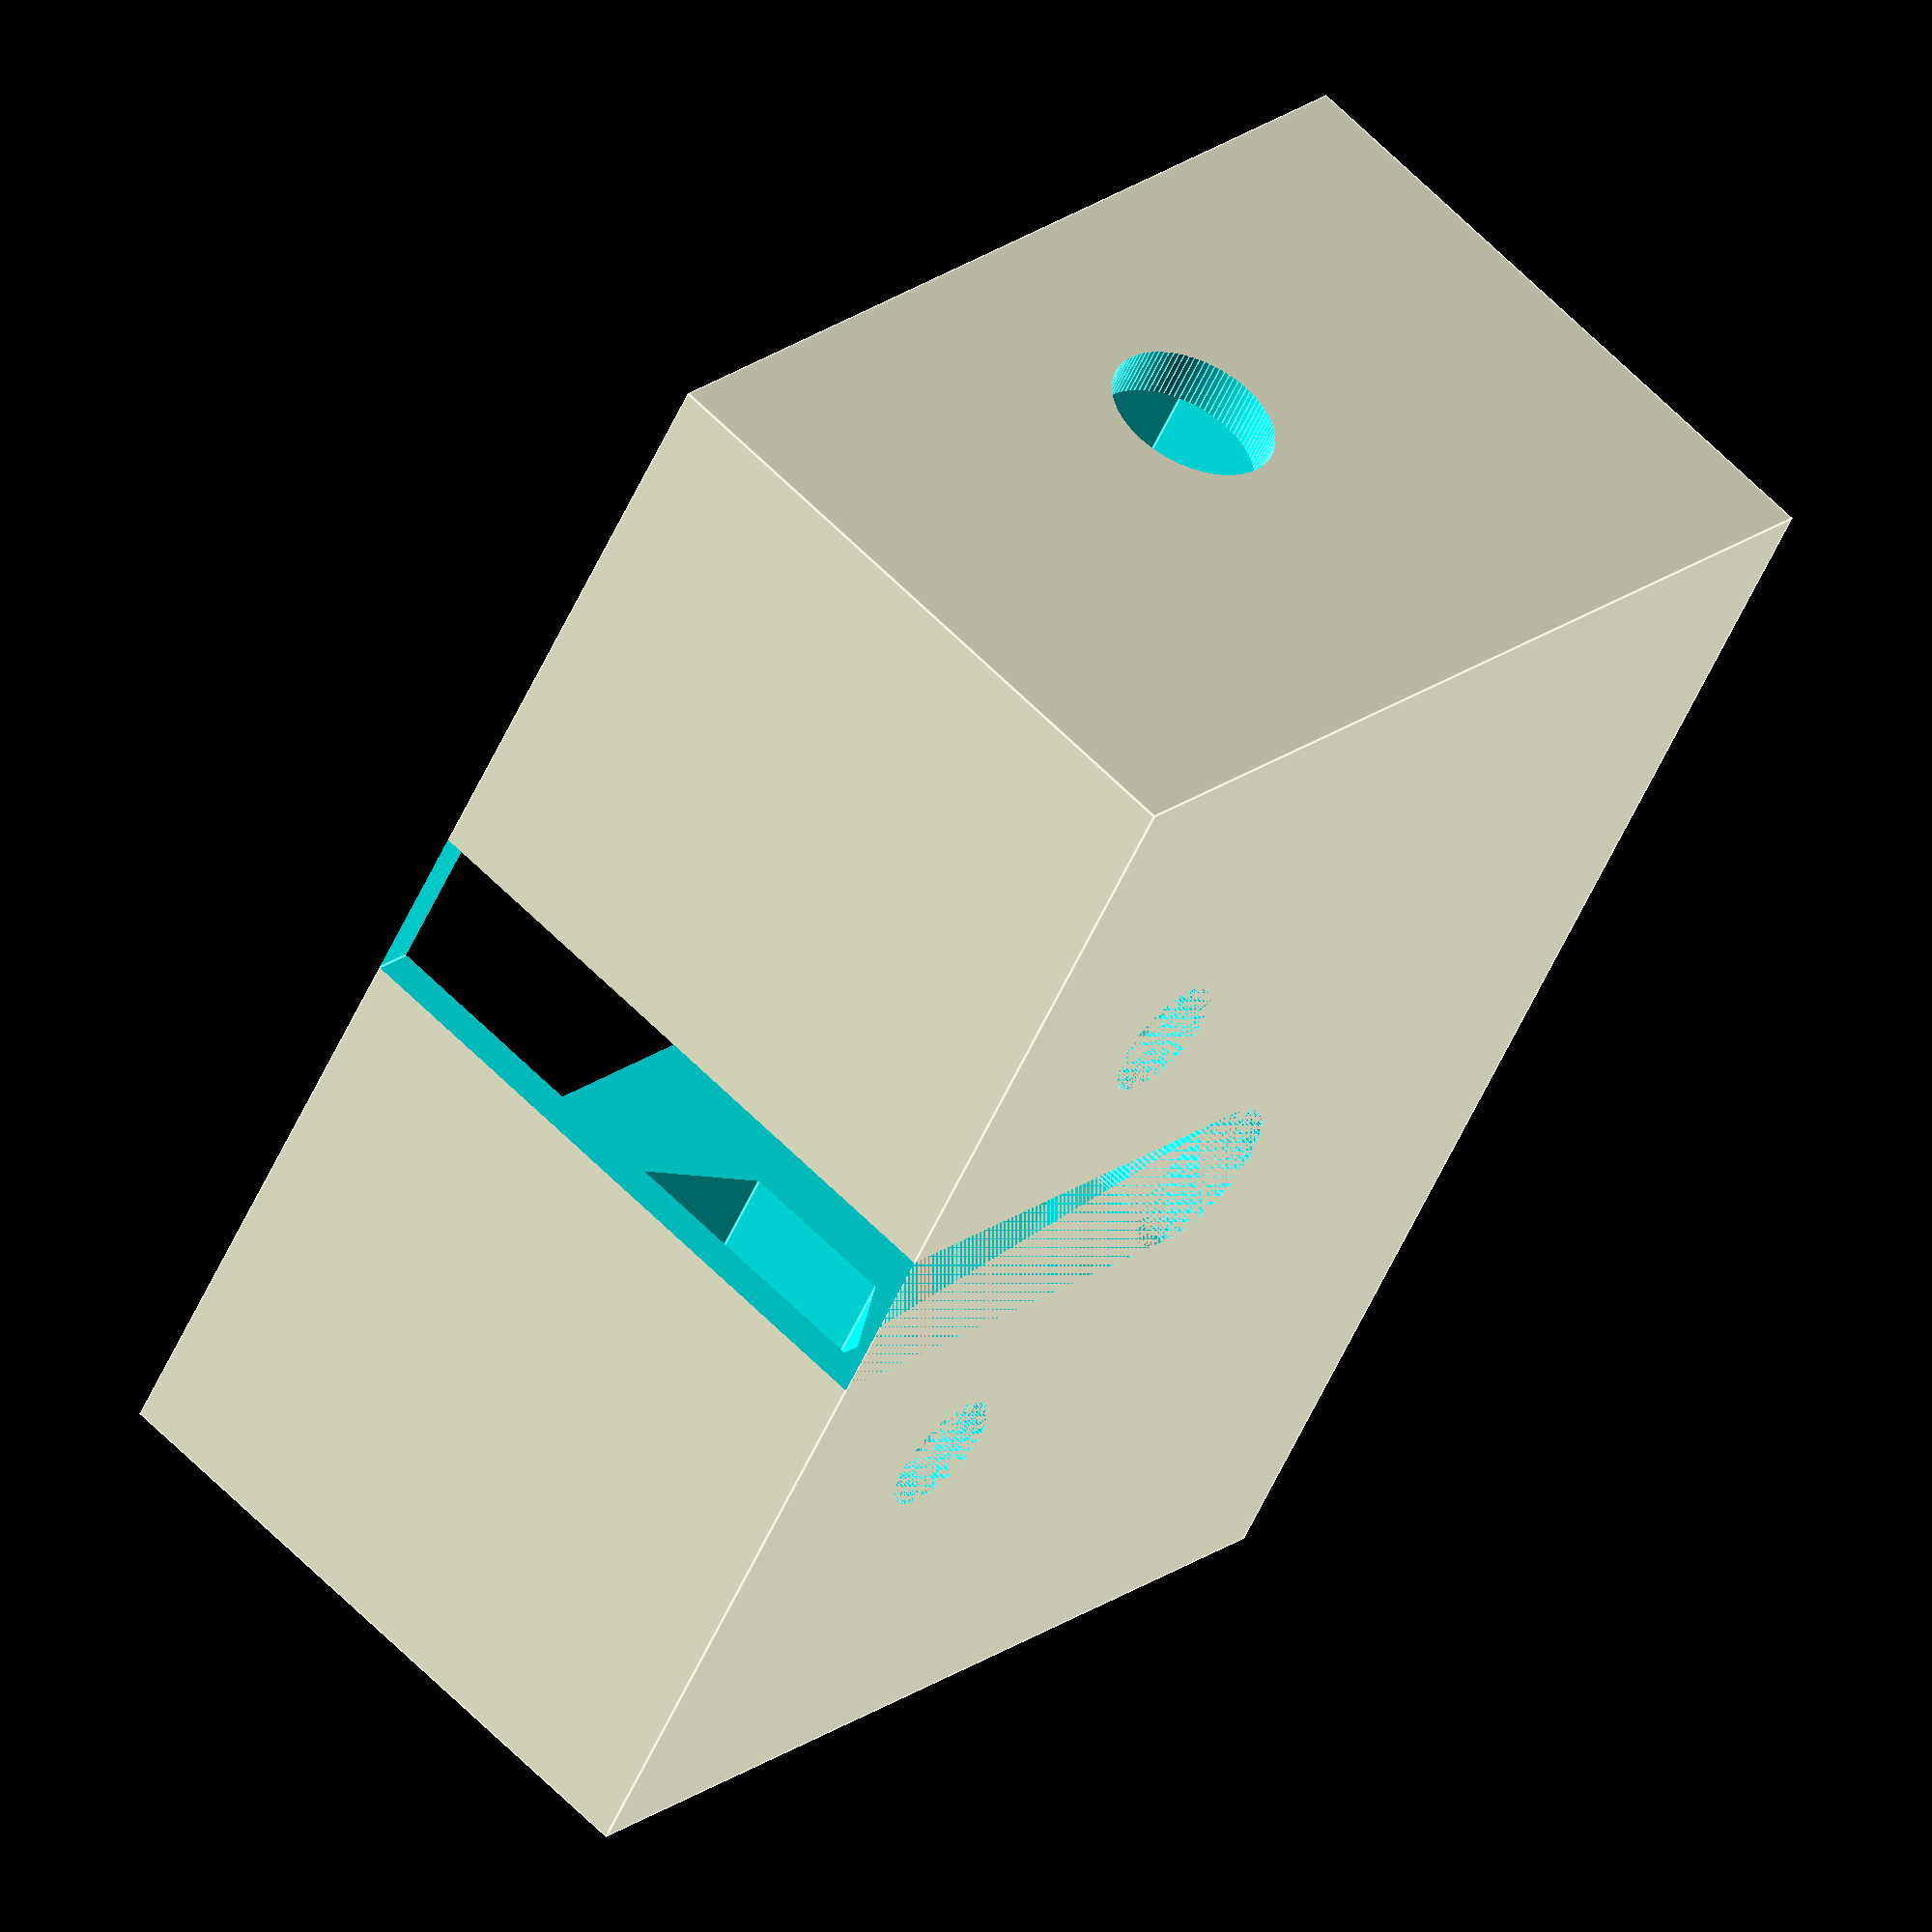
<openscad>
/**

Brackets for Teyes reversing camera
@idnorton

Licenced as Creative Commons Attribution Non Commercial 3.0
See https://creativecommons.org/licenses/by-nc/3.0/

Specifically you may not sell the design or products using the design.
You're welcome to use the design to build things for your own use :)

Perimiters: 4
Seam position: Random

**/

camera_x = 22;
camera_y = 22;
camera_z = 3;

cable = 4;
screw_camera = 3;
screw_mount = 4;
screw_pivot = 4;
screw_nut_d = 7.5;
screw_nut_h = 3.8;
screw_spacing_camera = 13;

heat_set_insert = 5;
external_wall = 1;
external_x = camera_x + (2 * heat_set_insert);
external_y = camera_y + (2 * external_wall);
external_z = 15;

screw_x_inset = (camera_x - screw_spacing_camera)/2;

screw_x = (external_x - screw_spacing_camera)/2;
screw_y = (external_y - (2 * external_wall) - screw_x_inset);

$fn = 100;

difference() {

    // External cube
    cube([external_x, external_y, external_z]);

    // Internal cube
    translate([((external_x - camera_x) / 2), external_wall, camera_z]) {
        cube([camera_x, camera_y, external_z]);
    }

    // captive nuts
    translate([heat_set_insert - screw_nut_h, external_y/2, (camera_z+external_z)/2]) {
        rotate([0, 90, 0]) cylinder(h = camera_x + (2*screw_nut_h), d = screw_nut_d, $fn=6);
    }

    // Through hole through the sides
    translate([-1, external_y/2, (camera_z+external_z)/2]) {
        rotate([0, 90, 0]) cylinder(h = external_x + external_wall, d = screw_pivot);
    }

    // Camera mounting hole left
    translate([screw_x, screw_y, 0]) {
        cylinder(h = external_z, d = screw_camera);
    }

    // Camera mounting hole right
    translate([external_x - screw_x, screw_y, 0]) {
        cylinder(h = external_z, d = screw_camera);
    }

    // Recess for camera bosses
    translate([((external_x - camera_x) / 2), (camera_y/2) + external_wall, camera_z - 2.1]) {
        cube([camera_x, camera_y/2, 4]);
    }

    // Cable slot
    translate([external_x/2, external_y/2, 0]) cylinder(h = camera_z, d = cable);
    translate([external_x/2 - (cable/2), external_y/2, 0]) cube([cable, external_y, external_z]);
}

</openscad>
<views>
elev=296.9 azim=57.2 roll=135.5 proj=o view=edges
</views>
